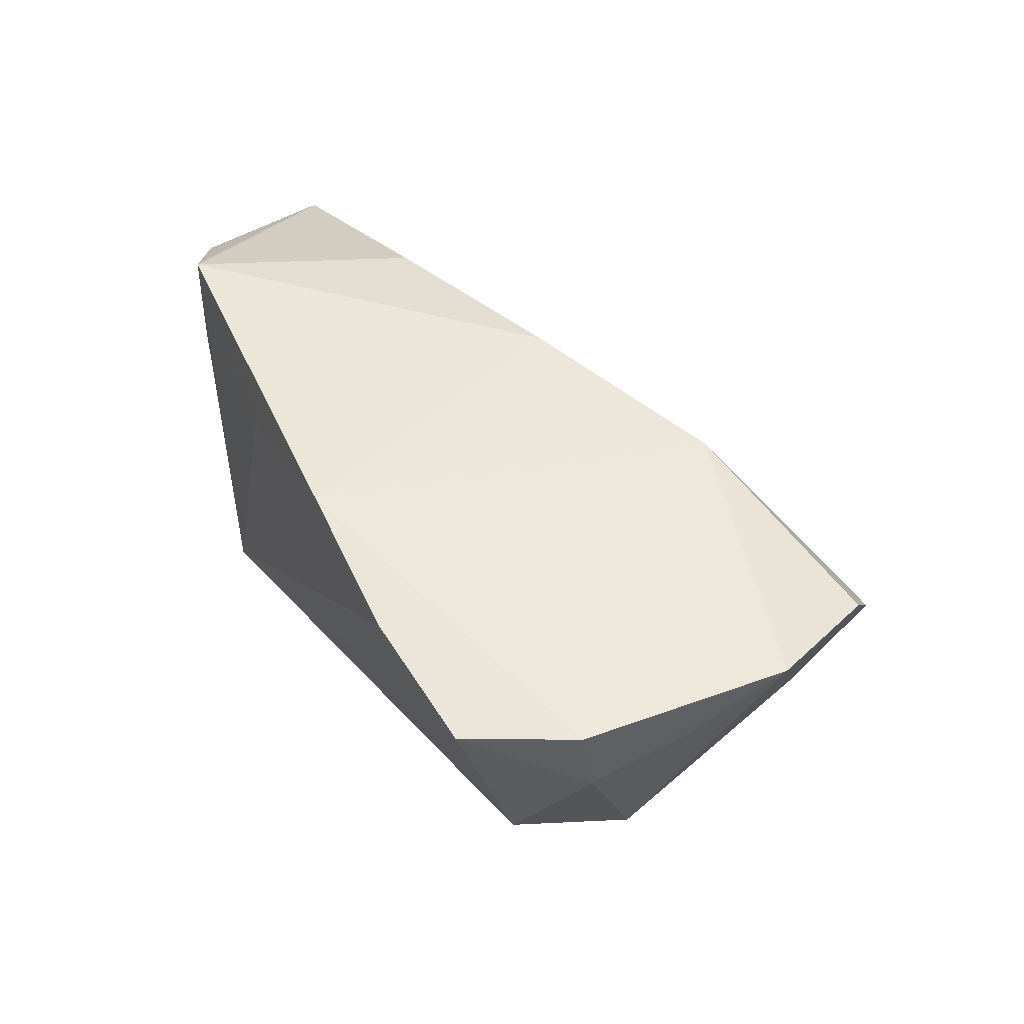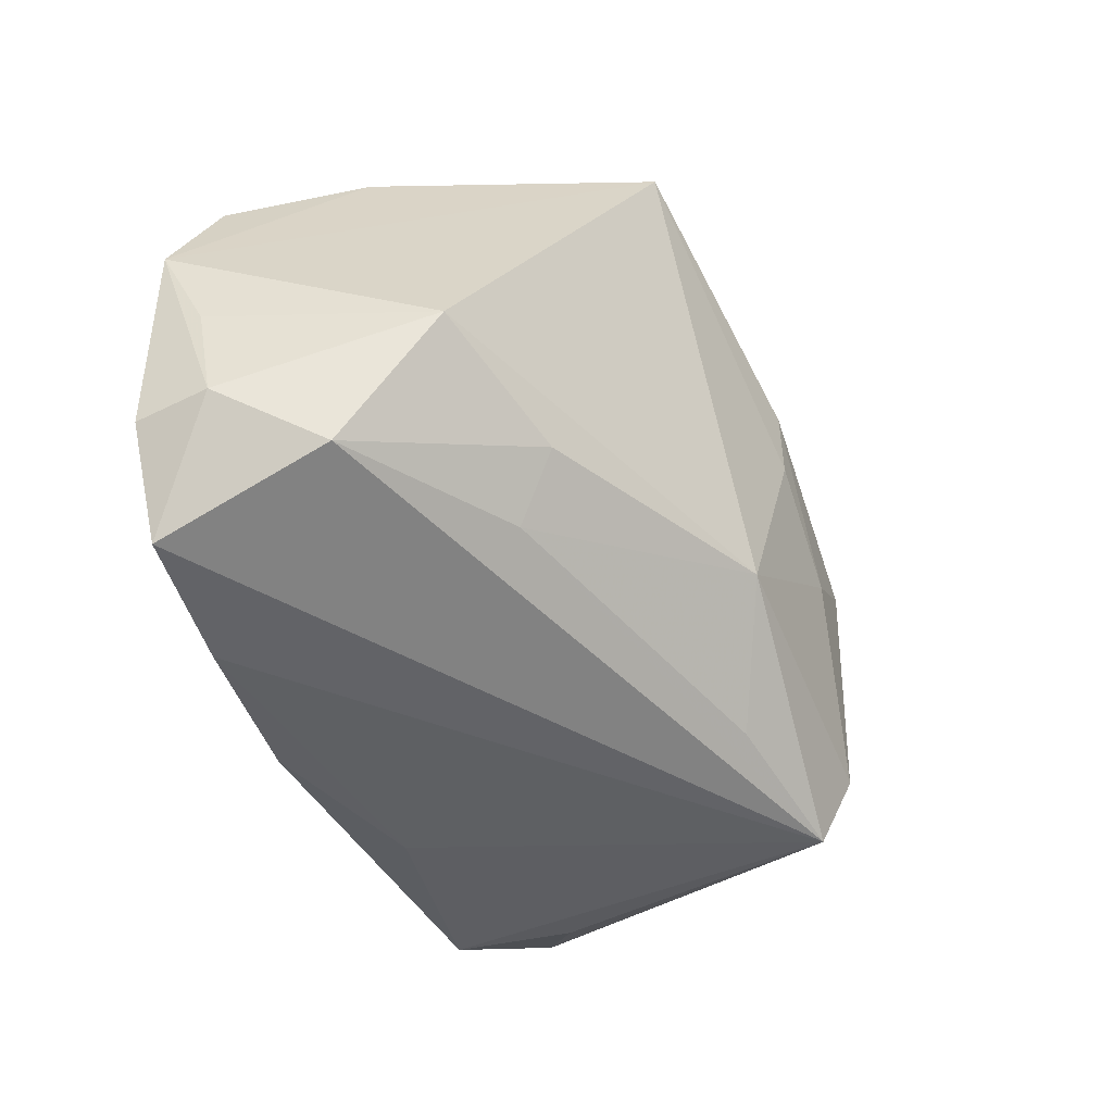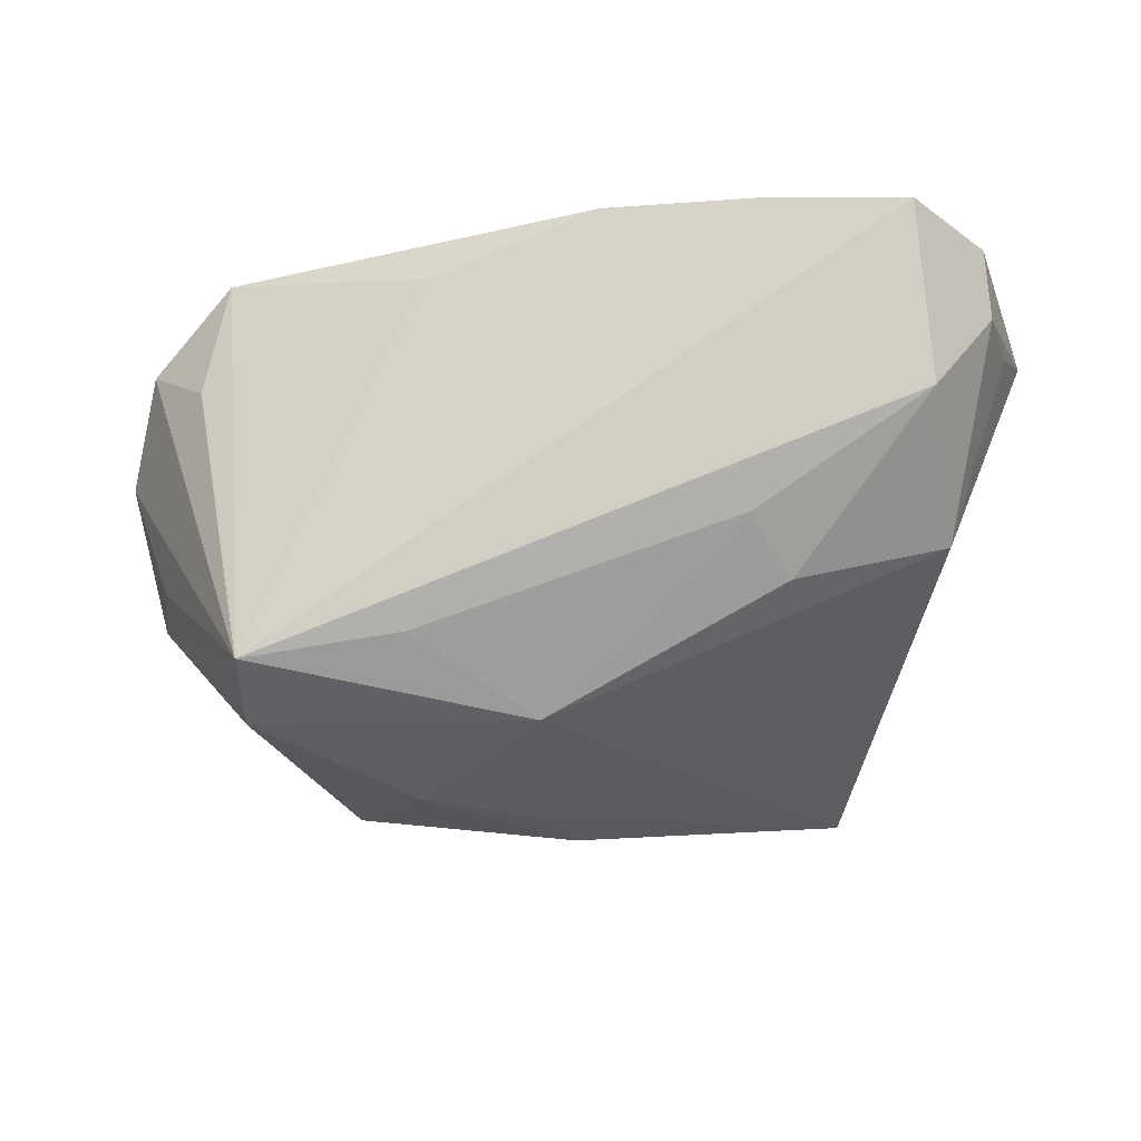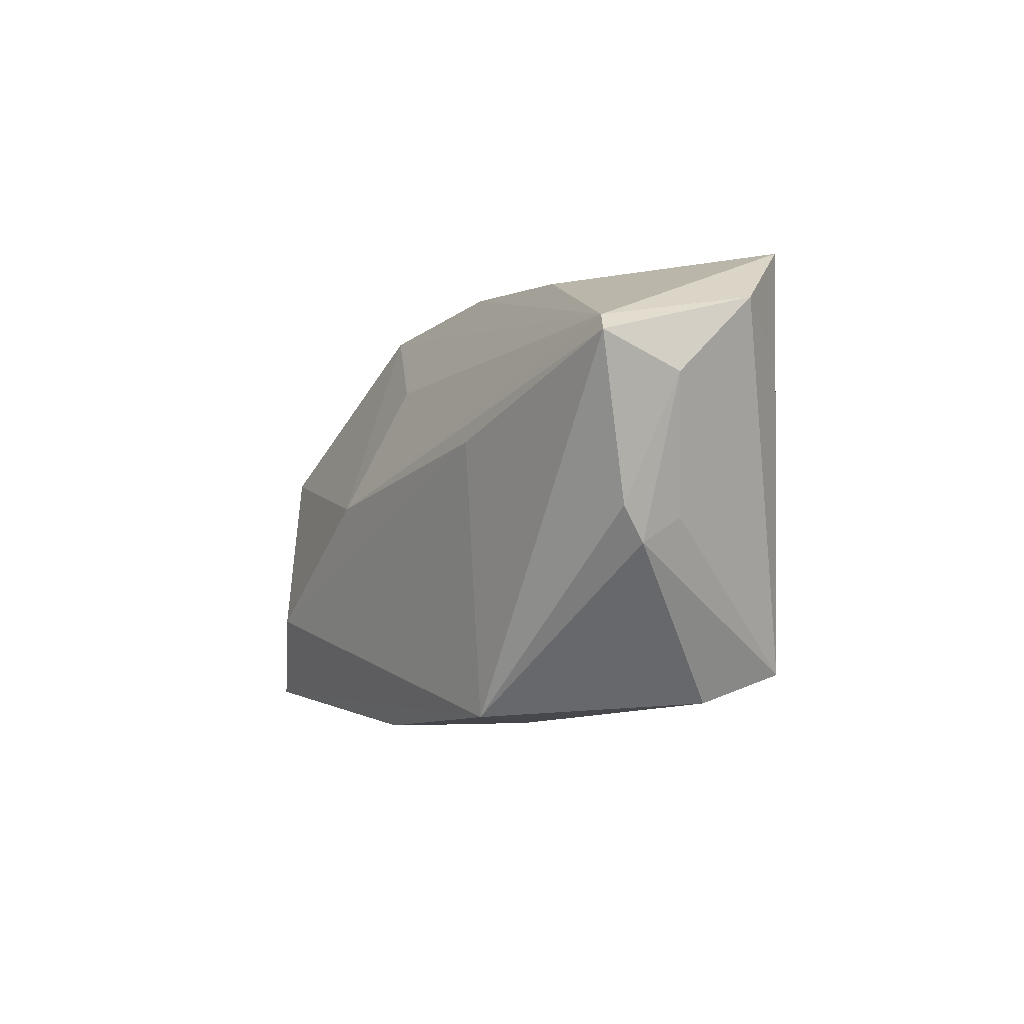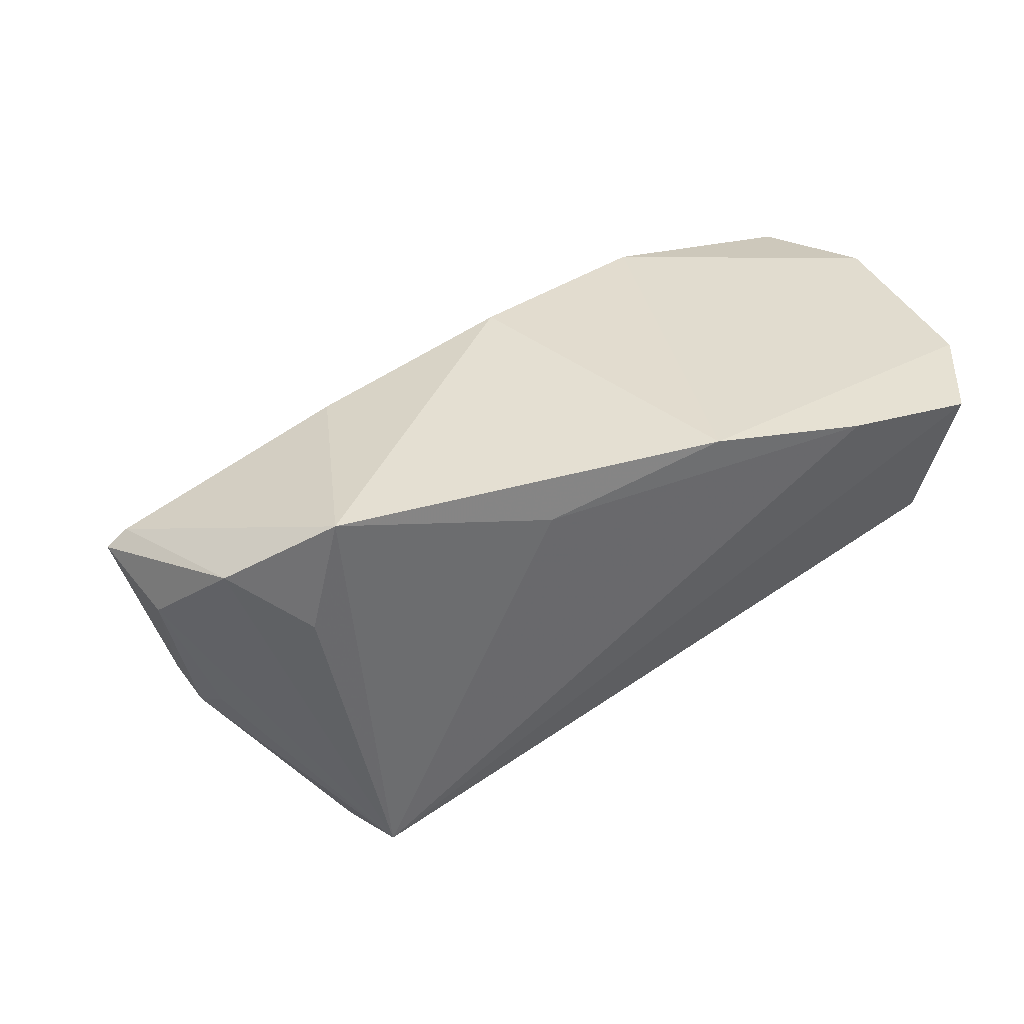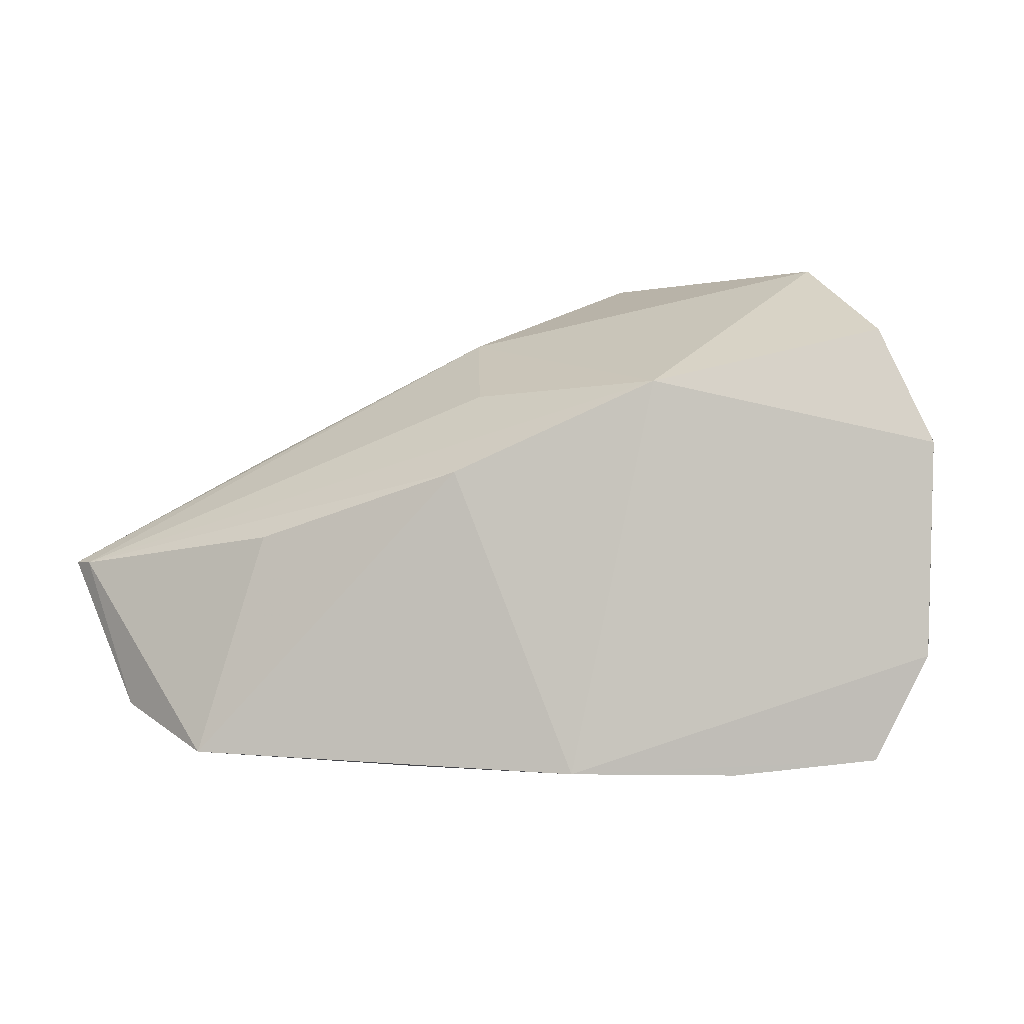
<metadata>
{"format":"obj","ext":"obj","renderer":"f3d","projection":"perspective","resolution":1024,"background":"white","views":[{"elev":46.1,"azim":64.7,"up":"+Z"},{"elev":-42.1,"azim":114.1,"up":"+Y"},{"elev":-28.5,"azim":17.1,"up":"+Z"},{"elev":-4.8,"azim":-93.4,"up":"+Z"},{"elev":37.2,"azim":-22.5,"up":"+Z"},{"elev":-0.9,"azim":11.8,"up":"+Y"}]}
</metadata>
<code>
v 0.02604 -0.01788 -0.01189
v 0.05649 -0.01228 0.01359
v -0.005199 0.01028 0.02858
v 0.05644 -0.01378 0.0231
v -0.03271 0.001617 0.02582
v 0.02118 0.02217 0.02624
v 0.01063 -0.02949 0.02858
v -0.01292 -0.02952 0.02266
v 0.04966 -0.01978 0.0005826
v -0.004897 0.02127 0.01443
v -0.04111 -0.02762 0.02858
v -0.03885 -0.01782 -0.03138
v -0.0393 0.01367 0.003105
v 0.03999 0.0389 0.004664
v -0.00847 0.02285 -0.03492
v -0.05646 -0.007744 -0.01135
v -0.05429 -0.02188 0.02015
v -0.03596 -0.02822 -0.02763
v 0.009891 0.03961 -0.0193
v 0.0565 0.001142 0.01615
v -0.03512 0.01149 -0.03322
v -0.02414 0.004725 -0.03424
v -0.04452 -0.02688 0.01287
v -0.009723 0.01452 -0.03476
v 0.03174 -0.02952 0.02547
v -0.06248 -0.001975 0.01618
v -0.05458 -0.01265 -0.00803
v 0.02403 0.04037 -0.03022
v -0.06135 -0.01182 0.009438
v 0.04766 -0.001638 -0.01185
v -0.01612 -0.02321 -0.02447
v -0.05861 -0.005147 -0.00682
v 0.04979 -0.02738 0.023
v 0.05016 0.02901 0.01997
v -0.06519 -0.001942 0.01394
v -0.009109 0.03004 -0.003338
v 0.02903 -0.009419 -0.01738
v 0.05725 0.0139 0.02246
v -0.003576 -0.008481 -0.03149
f 8 11 18
f 33 18 9
f 9 2 33
f 30 2 9
f 38 14 34
f 34 6 38
f 14 6 34
f 11 8 7
f 38 6 7
f 28 19 14
f 28 14 38
f 38 30 28
f 30 39 28
f 15 21 28
f 21 19 28
f 18 11 23
f 23 17 18
f 11 17 23
f 4 2 38
f 33 2 4
f 38 7 4
f 4 7 33
f 20 30 38
f 38 2 20
f 20 2 30
f 15 28 24
f 24 28 39
f 1 9 18
f 35 21 32
f 21 16 32
f 27 16 18
f 13 21 35
f 13 19 21
f 14 19 36
f 36 6 14
f 36 10 6
f 19 13 36
f 36 13 35
f 11 5 26
f 35 17 26
f 26 17 11
f 26 36 35
f 10 36 26
f 6 10 26
f 11 7 3
f 3 7 6
f 3 5 11
f 6 26 3
f 3 26 5
f 25 8 18
f 25 7 8
f 25 18 33
f 33 7 25
f 12 39 18
f 18 16 12
f 12 16 21
f 18 39 31
f 31 1 18
f 39 1 31
f 37 39 30
f 37 1 39
f 30 9 37
f 9 1 37
f 18 17 29
f 29 27 18
f 29 17 35
f 16 27 29
f 35 32 29
f 29 32 16
f 22 24 39
f 39 12 22
f 22 12 21
f 22 21 15
f 15 24 22

</code>
